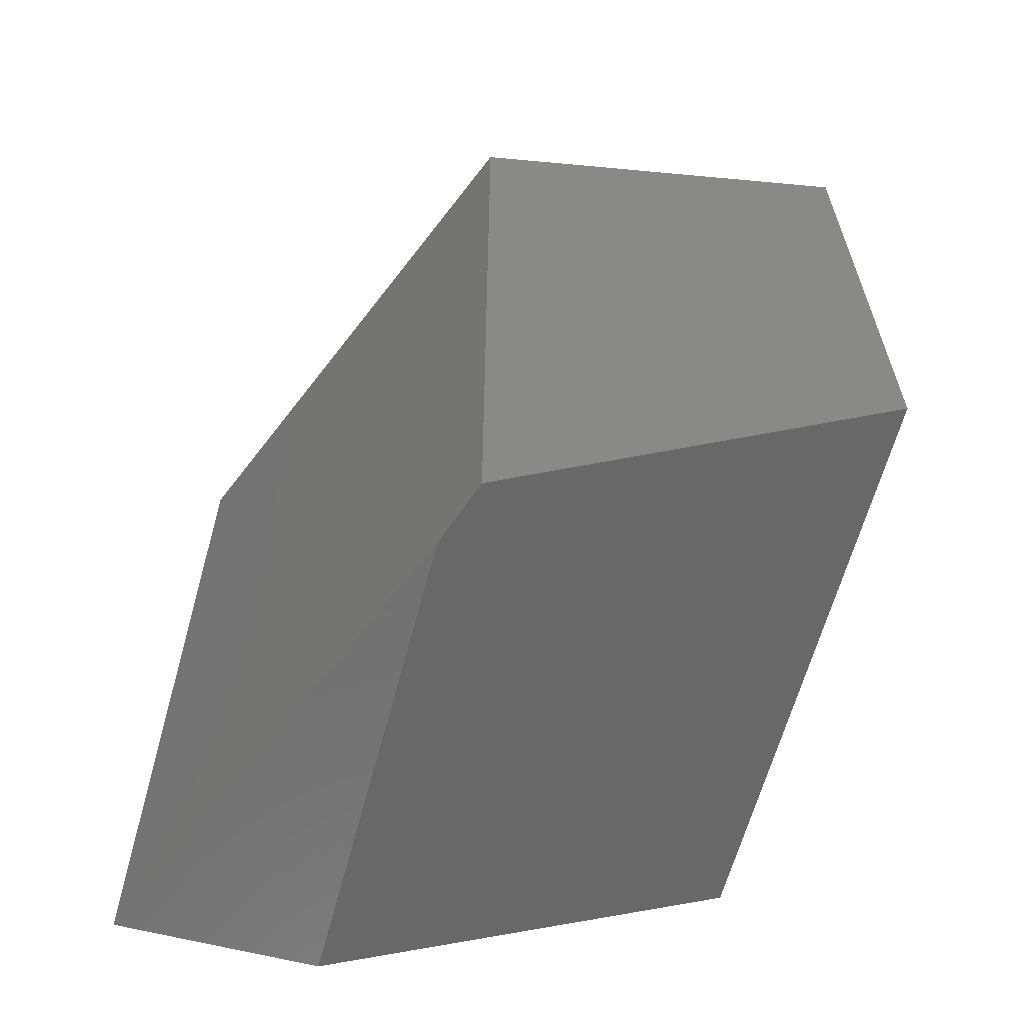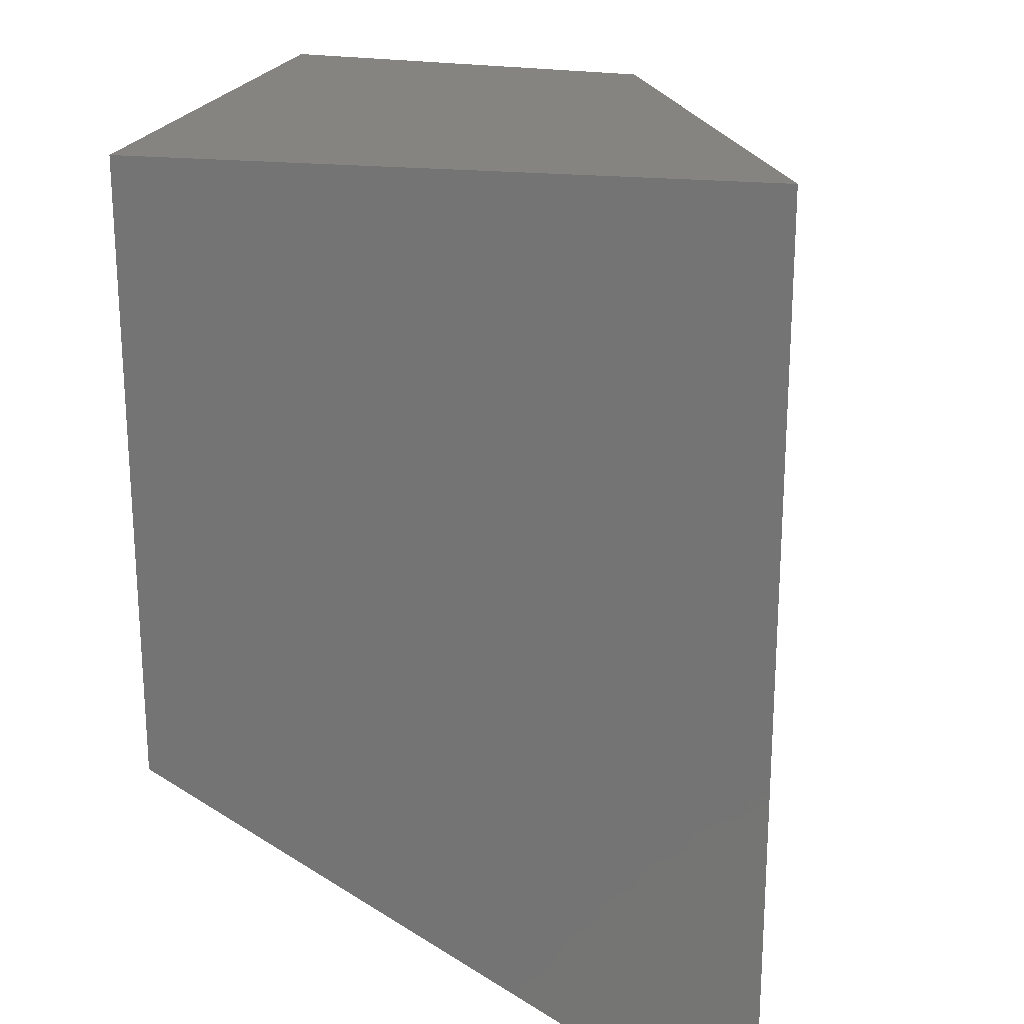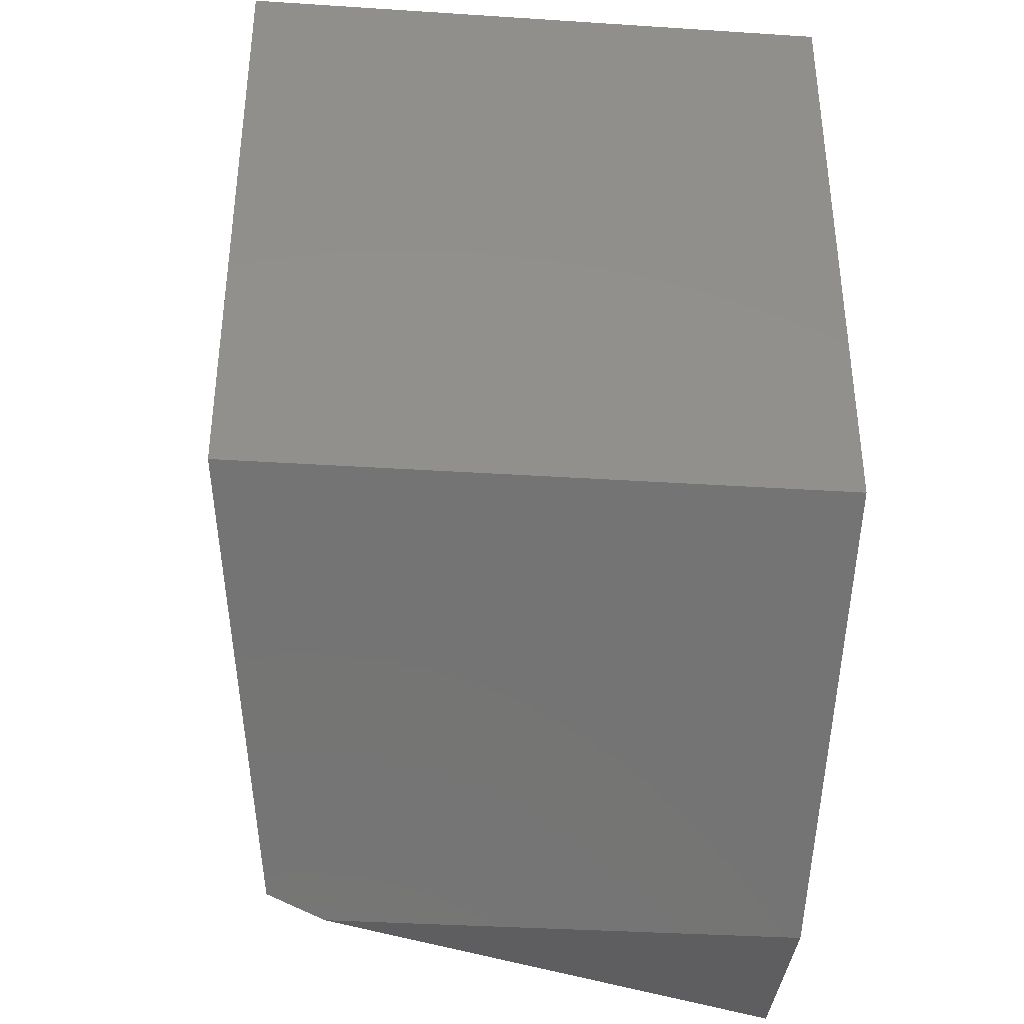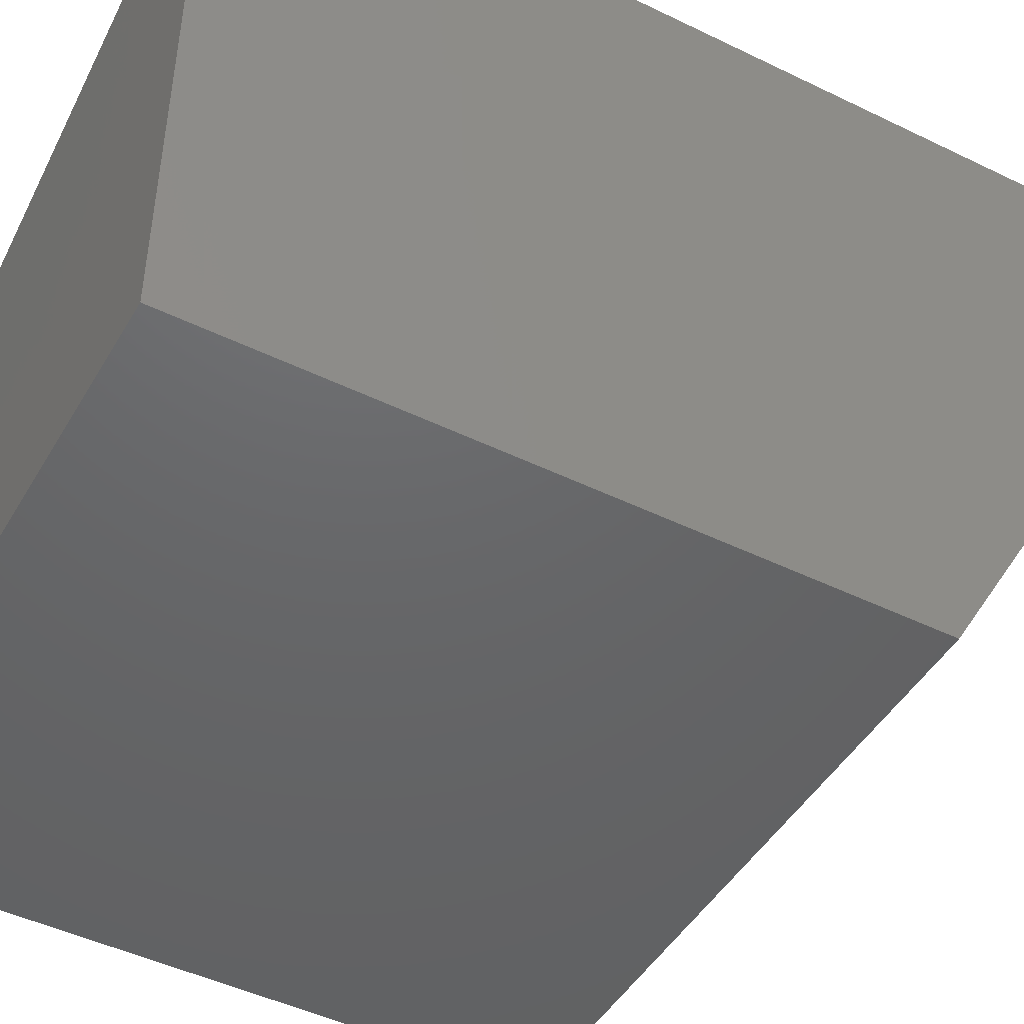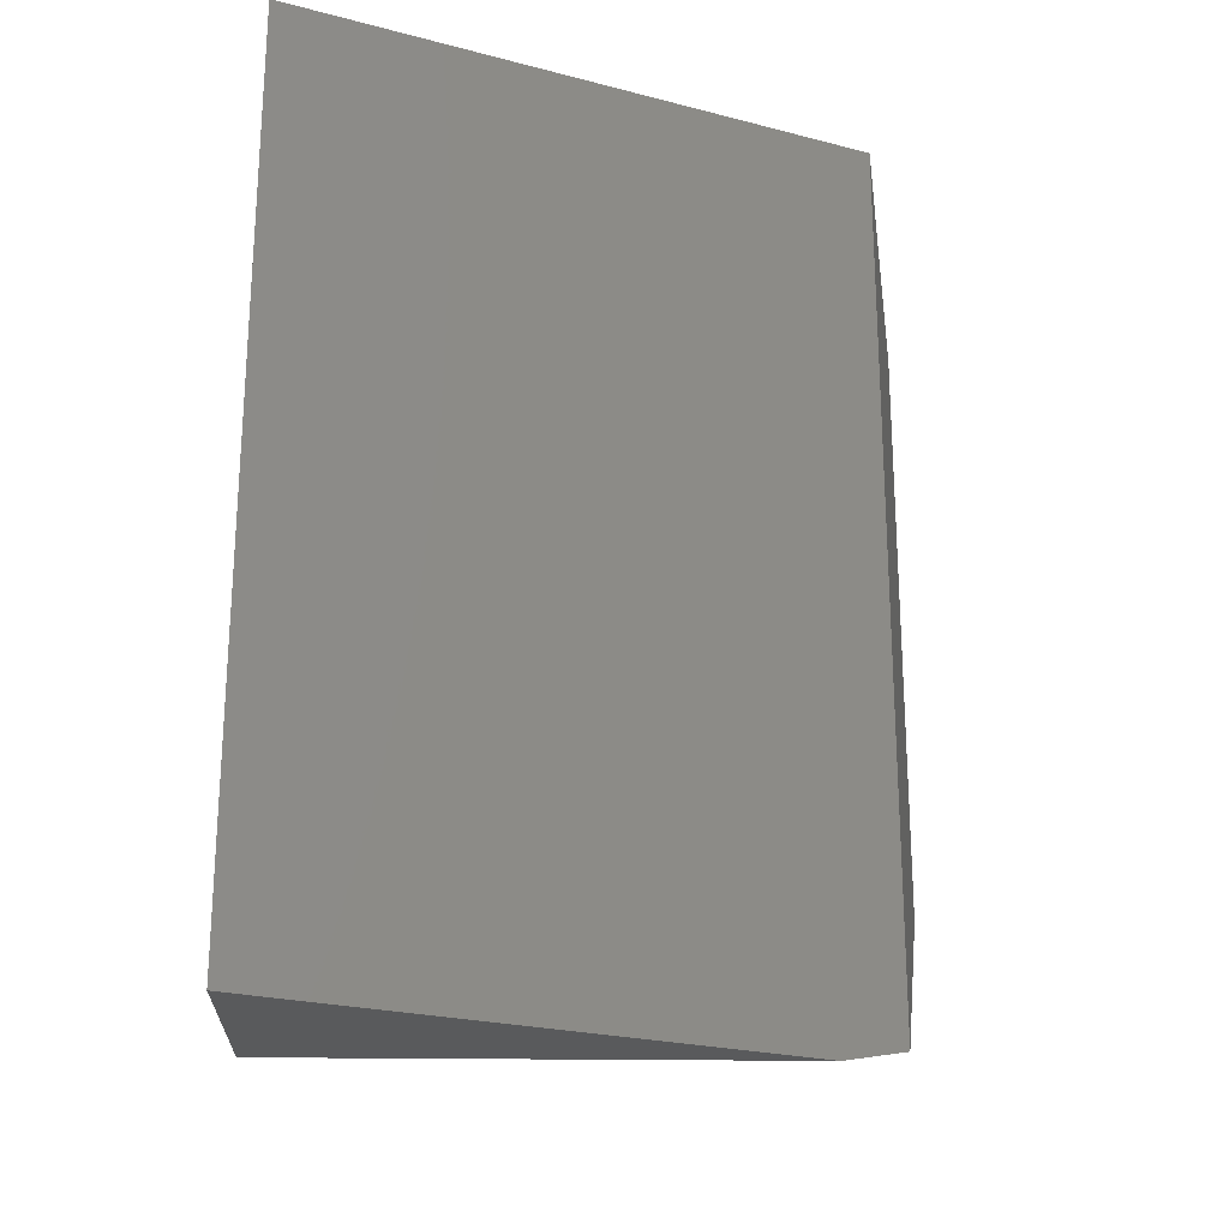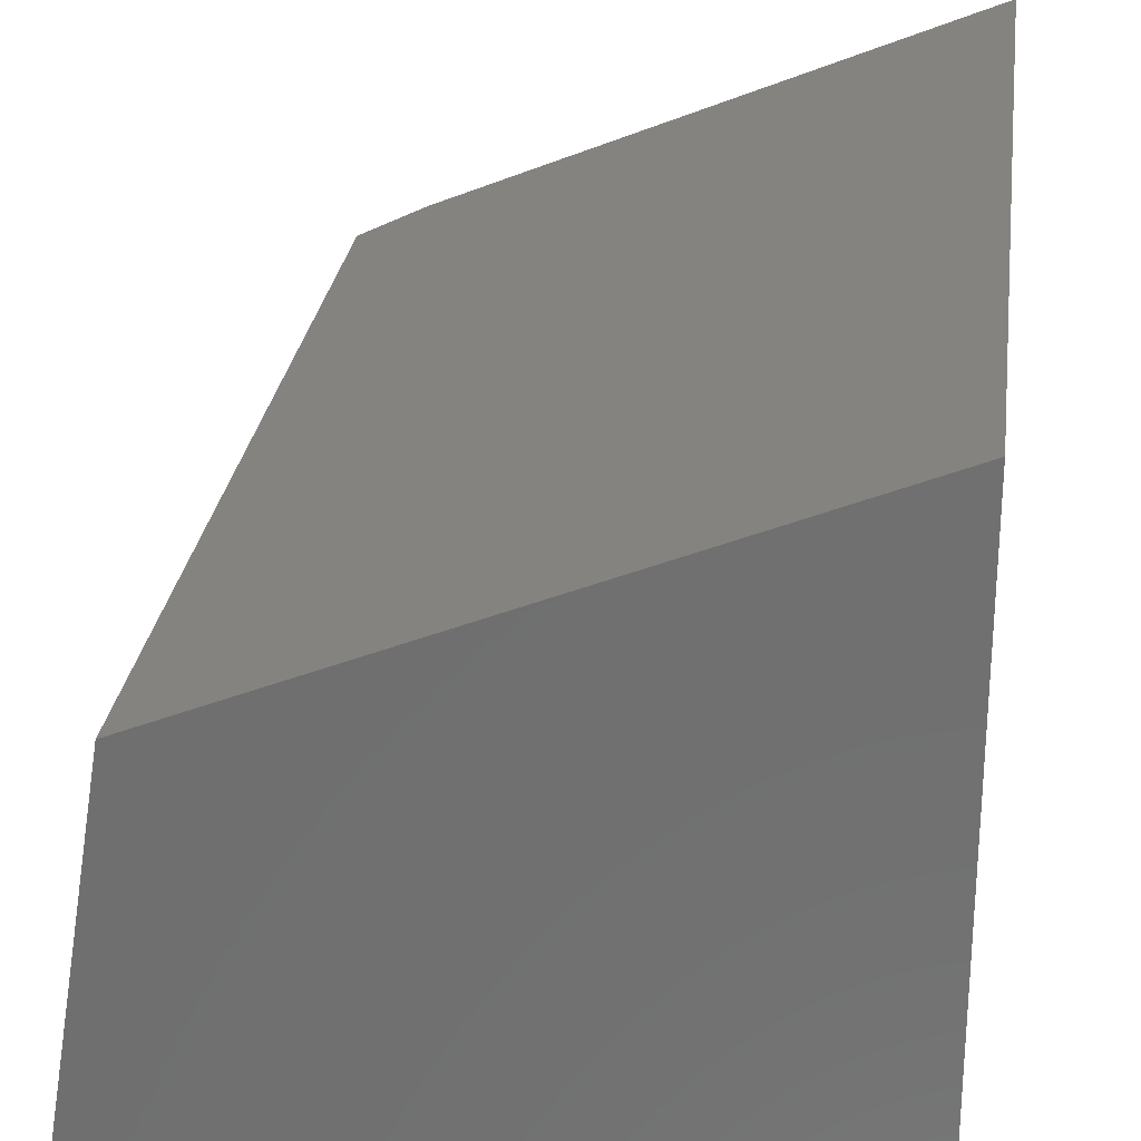
<metadata>
{"format":"stl","ext":"stl","renderer":"f3d","projection":"perspective","resolution":1024,"background":"white","views":[{"elev":-62.0,"azim":75.3,"up":"+Y"},{"elev":20.5,"azim":-78.4,"up":"+Y"},{"elev":-36.6,"azim":175.2,"up":"+Y"},{"elev":-46.7,"azim":-119.0,"up":"+Z"},{"elev":-23.4,"azim":-1.4,"up":"+Y"},{"elev":27.1,"azim":-172.6,"up":"+Z"}]}
</metadata>
<code>
# stl→obj: 10 verts, 16 faces
v 0.4145 -0.75 0.3672
v 8.852e-17 -0.75 0.5391
v 2.248e-17 -0.75 0.3672
v 8.852e-17 0 0.5391
v 0 0 0
v 0 -0.5391 0
v 0.4653 0 0.3461
v 0.4653 -0.7379 0.3461
v 0.522 0 -3.197e-17
v 0.522 -0.5391 -3.197e-17
f 1 2 3
f 4 5 2
f 2 5 6
f 2 6 3
f 7 4 8
f 8 4 2
f 8 2 1
f 9 7 10
f 10 7 8
f 5 9 6
f 6 9 10
f 8 1 10
f 10 1 3
f 10 3 6
f 5 4 9
f 9 4 7

</code>
